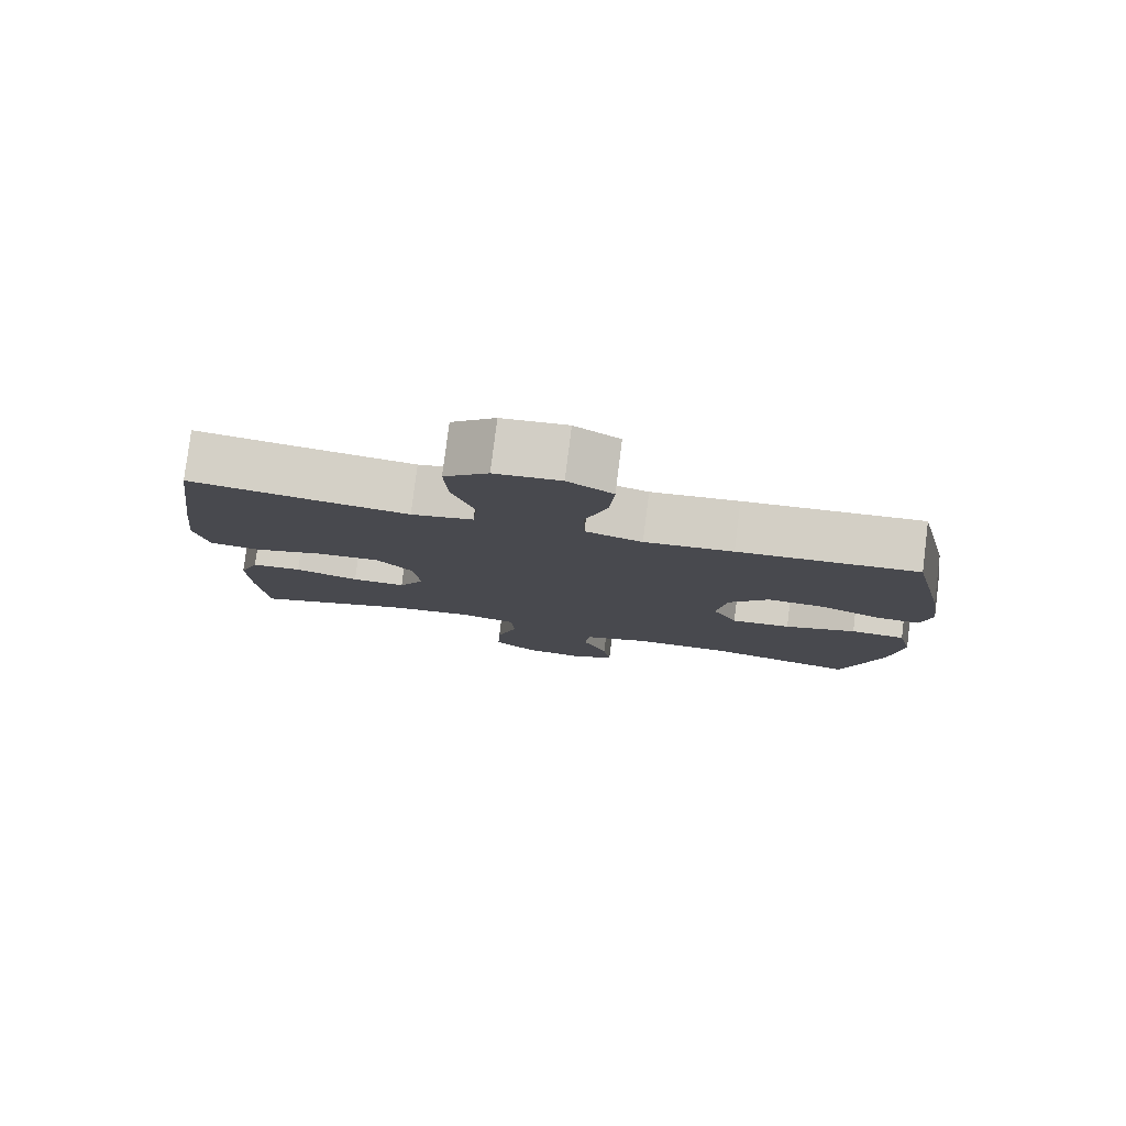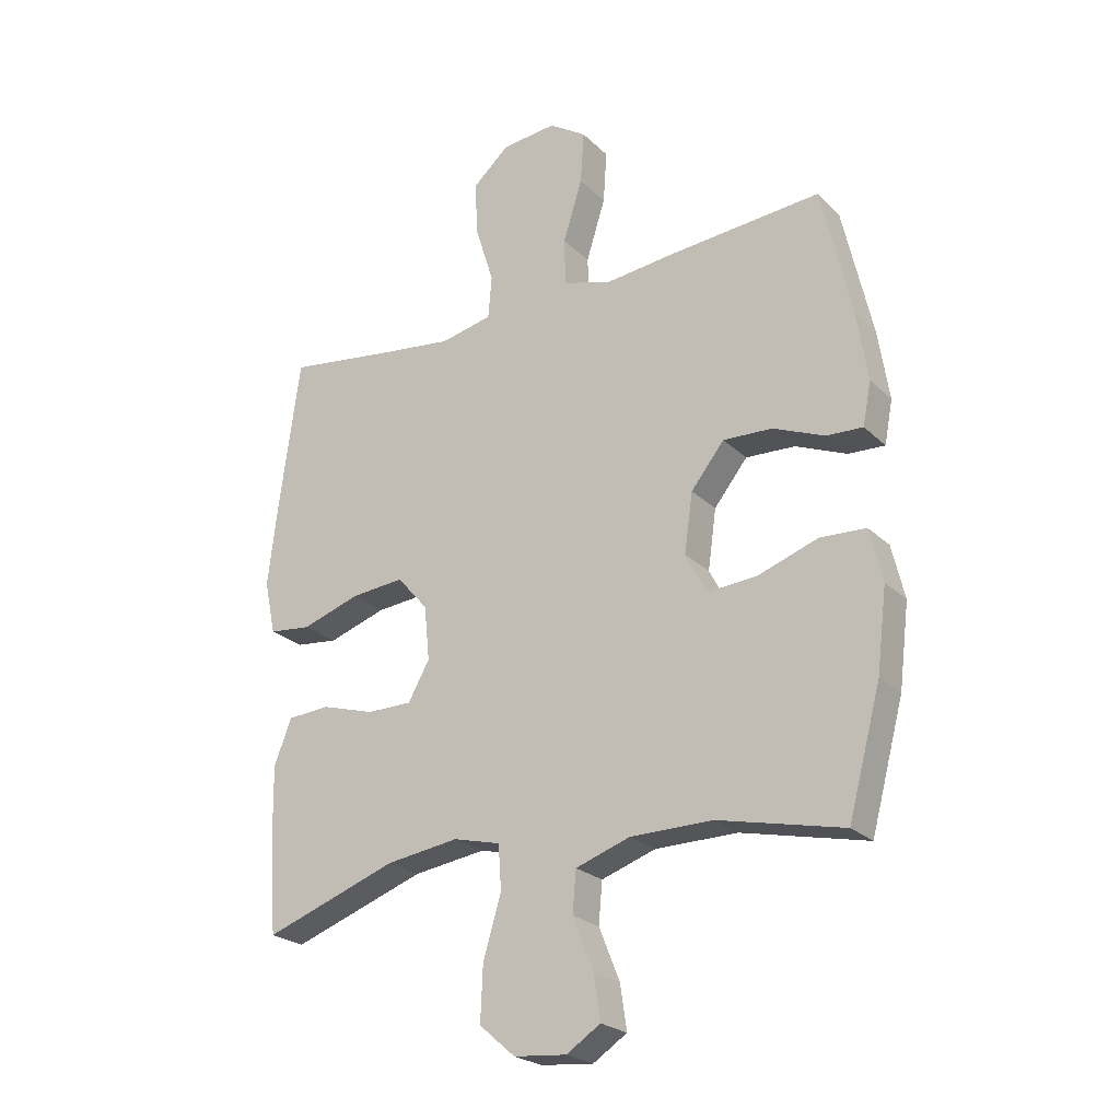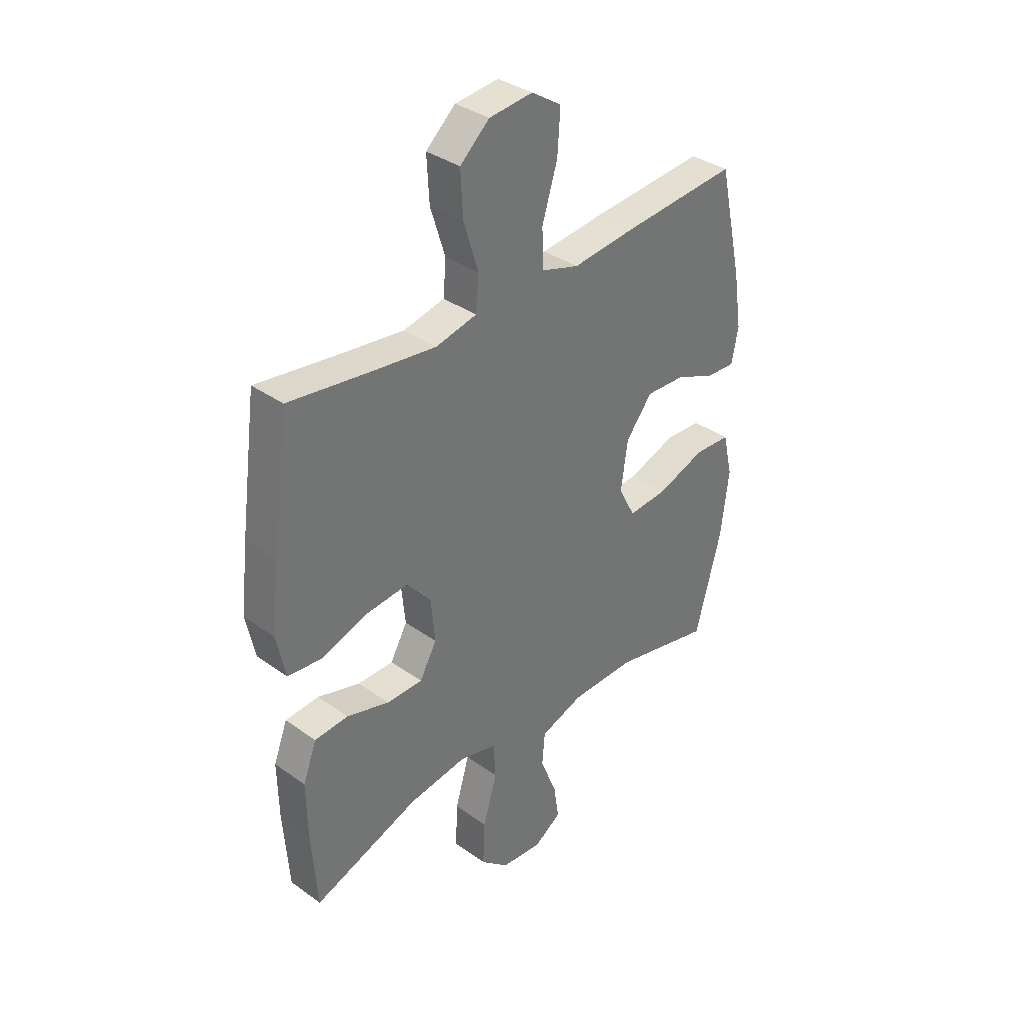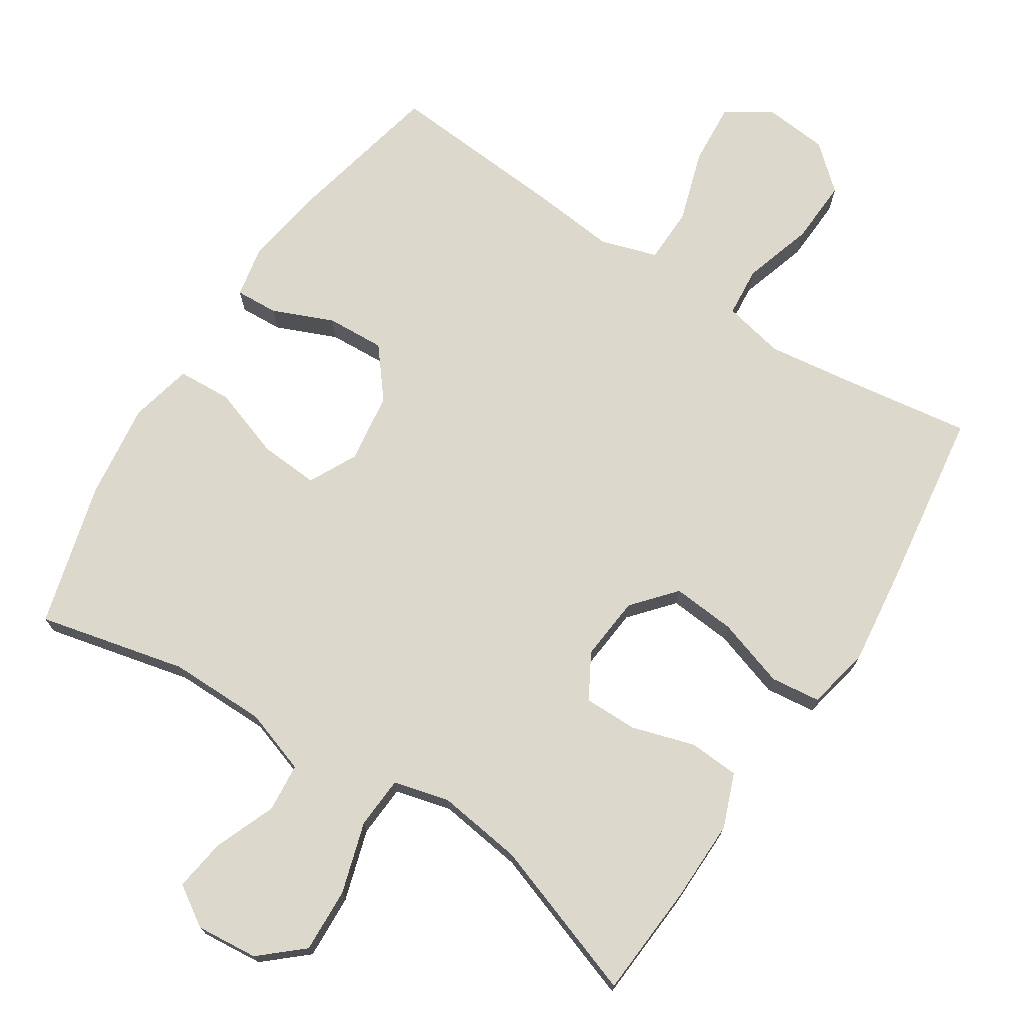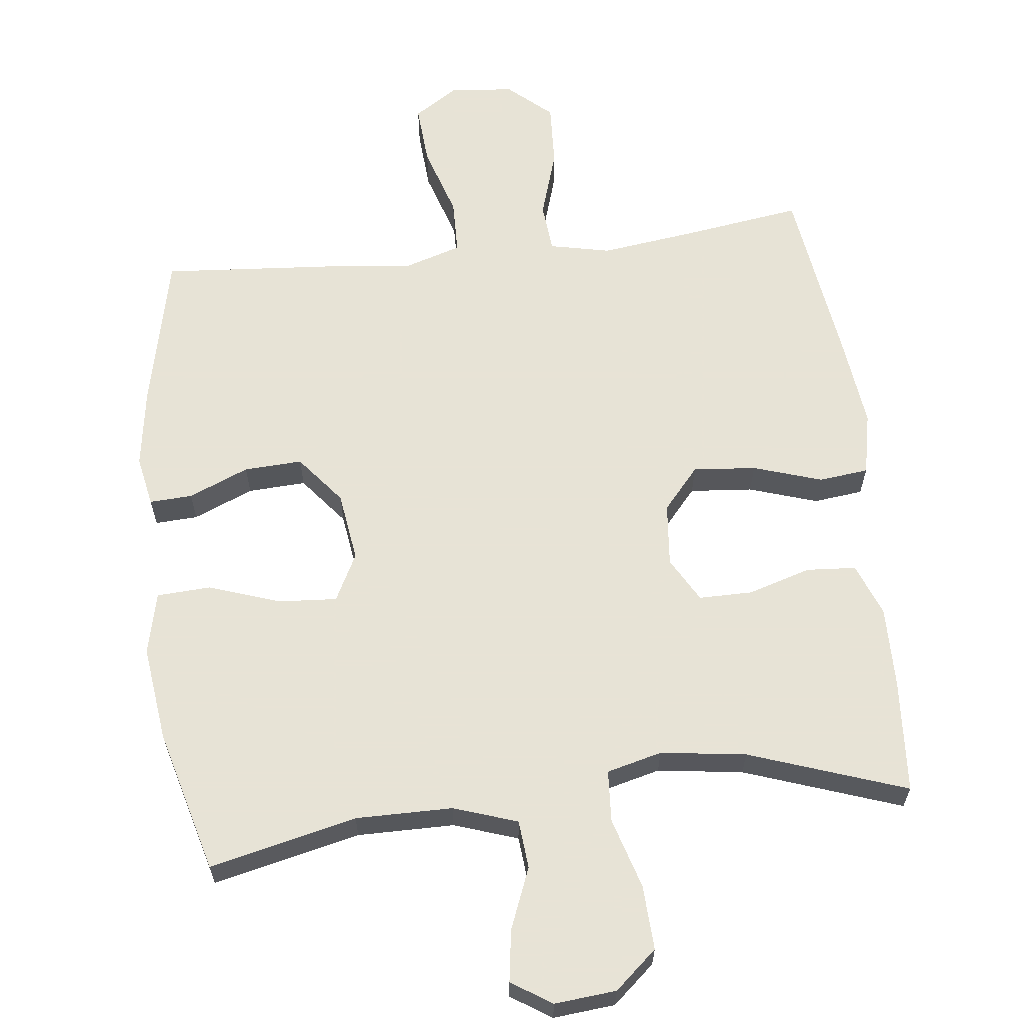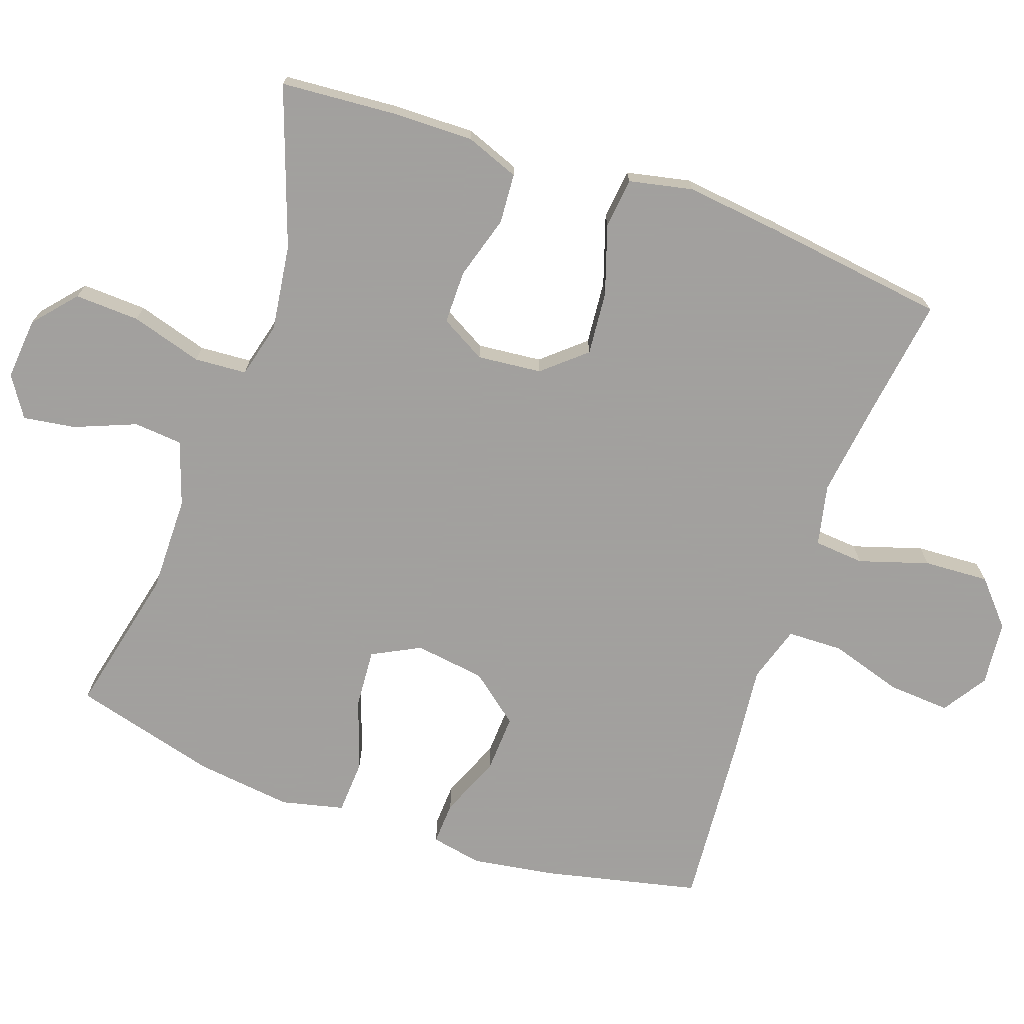
<metadata>
{"format":"obj","ext":"obj","renderer":"f3d","projection":"perspective","resolution":1024,"background":"white","views":[{"elev":80.0,"azim":7.2,"up":"+Z"},{"elev":-23.9,"azim":33.3,"up":"+Z"},{"elev":35.7,"azim":-46.8,"up":"+Z"},{"elev":72.7,"azim":-147.3,"up":"+Y"},{"elev":62.6,"azim":173.3,"up":"+Y"},{"elev":-71.9,"azim":-109.3,"up":"+Y"}]}
</metadata>
<code>
v -0.5 0.07 0.5
v -0.325 0.07 0.475
v -0.194 0.07 0.458
v -0.107 0.07 0.477
v -0.101 0.07 0.548
v -0.132 0.07 0.647
v -0.137 0.07 0.739
v -0.075 0.07 0.794
v 0.017 0.07 0.803
v 0.08 0.07 0.762
v 0.074 0.07 0.674
v 0.042 0.07 0.571
v 0.044 0.07 0.492
v 0.124 0.07 0.467
v 0.248 0.07 0.48
v 0.5 0.07 0.5
v 0.55 0.07 0.278
v 0.568 0.07 0.161
v 0.554 0.07 0.089
v 0.493 0.07 0.092
v 0.407 0.07 0.128
v 0.324 0.07 0.132
v 0.268 0.07 0.062
v 0.254 0.07 -0.038
v 0.289 0.07 -0.106
v 0.373 0.07 -0.1
v 0.474 0.07 -0.065
v 0.551 0.07 -0.069
v 0.572 0.07 -0.158
v 0.555 0.07 -0.295
v 0.5 0.07 -0.5
v 0.29 0.07 -0.452
v 0.152 0.07 -0.453
v 0.061 0.07 -0.484
v 0.055 0.07 -0.553
v 0.09 0.07 -0.64
v 0.101 0.07 -0.714
v 0.044 0.07 -0.751
v -0.044 0.07 -0.743
v -0.104 0.07 -0.691
v -0.1 0.07 -0.599
v -0.07 0.07 -0.498
v -0.075 0.07 -0.424
v -0.154 0.07 -0.404
v -0.276 0.07 -0.421
v -0.5 0.07 -0.5
v -0.512 0.07 -0.337
v -0.514 0.07 -0.221
v -0.485 0.07 -0.145
v -0.414 0.07 -0.14
v -0.324 0.07 -0.167
v -0.248 0.07 -0.167
v -0.212 0.07 -0.103
v -0.221 0.07 -0.012
v -0.273 0.07 0.048
v -0.363 0.07 0.04
v -0.461 0.07 0.008
v -0.532 0.07 0.016
v -0.551 0.07 0.106
v -0.535 0.07 0.243
v -0.5 0 0.5
v -0.325 0 0.475
v -0.194 0 0.458
v -0.107 0 0.477
v -0.101 0 0.548
v -0.132 0 0.647
v -0.137 0 0.739
v -0.075 0 0.794
v 0.017 0 0.803
v 0.08 0 0.762
v 0.074 0 0.674
v 0.042 0 0.571
v 0.044 0 0.492
v 0.124 0 0.467
v 0.248 0 0.48
v 0.5 0 0.5
v 0.55 0 0.278
v 0.568 0 0.161
v 0.554 0 0.089
v 0.493 0 0.092
v 0.407 0 0.128
v 0.324 0 0.132
v 0.268 0 0.062
v 0.254 0 -0.038
v 0.289 0 -0.106
v 0.373 0 -0.1
v 0.474 0 -0.065
v 0.551 0 -0.069
v 0.572 0 -0.158
v 0.555 0 -0.295
v 0.5 0 -0.5
v 0.29 0 -0.452
v 0.152 0 -0.453
v 0.061 0 -0.484
v 0.055 0 -0.553
v 0.09 0 -0.64
v 0.101 0 -0.714
v 0.044 0 -0.751
v -0.044 0 -0.743
v -0.104 0 -0.691
v -0.1 0 -0.599
v -0.07 0 -0.498
v -0.075 0 -0.424
v -0.154 0 -0.404
v -0.276 0 -0.421
v -0.5 0 -0.5
v -0.512 0 -0.337
v -0.514 0 -0.221
v -0.485 0 -0.145
v -0.414 0 -0.14
v -0.324 0 -0.167
v -0.248 0 -0.167
v -0.212 0 -0.103
v -0.221 0 -0.012
v -0.273 0 0.048
v -0.363 0 0.04
v -0.461 0 0.008
v -0.532 0 0.016
v -0.551 0 0.106
v -0.535 0 0.243
f 59 60 1 2
f 56 57 58 59
f 55 56 59 2
f 54 55 2 3
f 53 54 3 4
f 48 49 50 51
f 48 51 52
f 45 46 47 48
f 44 45 48 52
f 43 44 52 53
f 39 40 41 42
f 39 42 43
f 38 39 43
f 35 36 37 38
f 35 38 43
f 34 35 43 53
f 29 30 31 32
f 29 32 33
f 26 27 28 29
f 25 26 29 33
f 24 25 33 34
f 18 19 20 21
f 18 21 22
f 17 18 22
f 14 15 16 17
f 13 14 17 22
f 9 10 11 12
f 9 12 13
f 8 9 13
f 5 6 7 8
f 4 5 8 13
f 23 24 34 53
f 22 23 53
f 4 13 22 53
f 62 61 120 119
f 119 118 117 116
f 62 119 116 115
f 63 62 115 114
f 64 63 114 113
f 111 110 109 108
f 112 111 108
f 108 107 106 105
f 112 108 105 104
f 113 112 104 103
f 102 101 100 99
f 103 102 99
f 103 99 98
f 98 97 96 95
f 103 98 95
f 113 103 95 94
f 92 91 90 89
f 93 92 89
f 89 88 87 86
f 93 89 86 85
f 94 93 85 84
f 81 80 79 78
f 82 81 78
f 82 78 77
f 77 76 75 74
f 82 77 74 73
f 72 71 70 69
f 73 72 69
f 73 69 68
f 68 67 66 65
f 73 68 65 64
f 113 94 84 83
f 113 83 82
f 113 82 73 64
f 1 61 62 2
f 2 62 63 3
f 3 63 64 4
f 4 64 65 5
f 5 65 66 6
f 6 66 67 7
f 7 67 68 8
f 8 68 69 9
f 9 69 70 10
f 10 70 71 11
f 11 71 72 12
f 12 72 73 13
f 13 73 74 14
f 14 74 75 15
f 15 75 76 16
f 16 76 77 17
f 17 77 78 18
f 18 78 79 19
f 19 79 80 20
f 20 80 81 21
f 21 81 82 22
f 22 82 83 23
f 23 83 84 24
f 24 84 85 25
f 25 85 86 26
f 26 86 87 27
f 27 87 88 28
f 28 88 89 29
f 29 89 90 30
f 30 90 91 31
f 31 91 92 32
f 32 92 93 33
f 33 93 94 34
f 34 94 95 35
f 35 95 96 36
f 36 96 97 37
f 37 97 98 38
f 38 98 99 39
f 39 99 100 40
f 40 100 101 41
f 41 101 102 42
f 42 102 103 43
f 43 103 104 44
f 44 104 105 45
f 45 105 106 46
f 46 106 107 47
f 47 107 108 48
f 48 108 109 49
f 49 109 110 50
f 50 110 111 51
f 51 111 112 52
f 52 112 113 53
f 53 113 114 54
f 54 114 115 55
f 55 115 116 56
f 56 116 117 57
f 57 117 118 58
f 58 118 119 59
f 59 119 120 60
f 60 120 61 1

</code>
